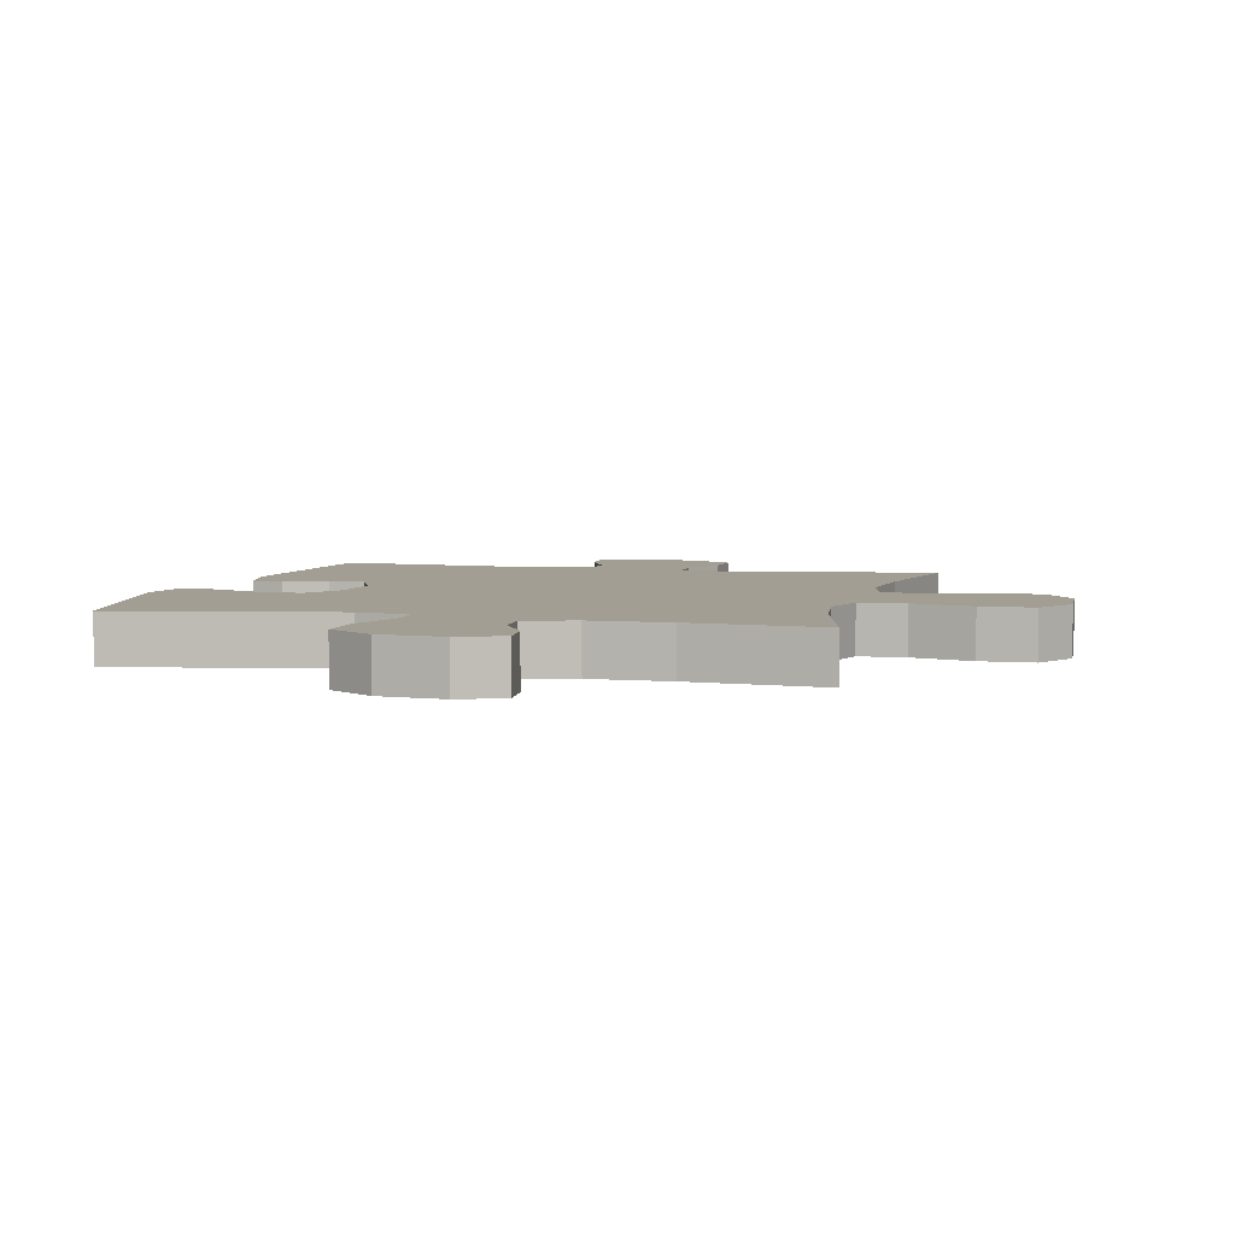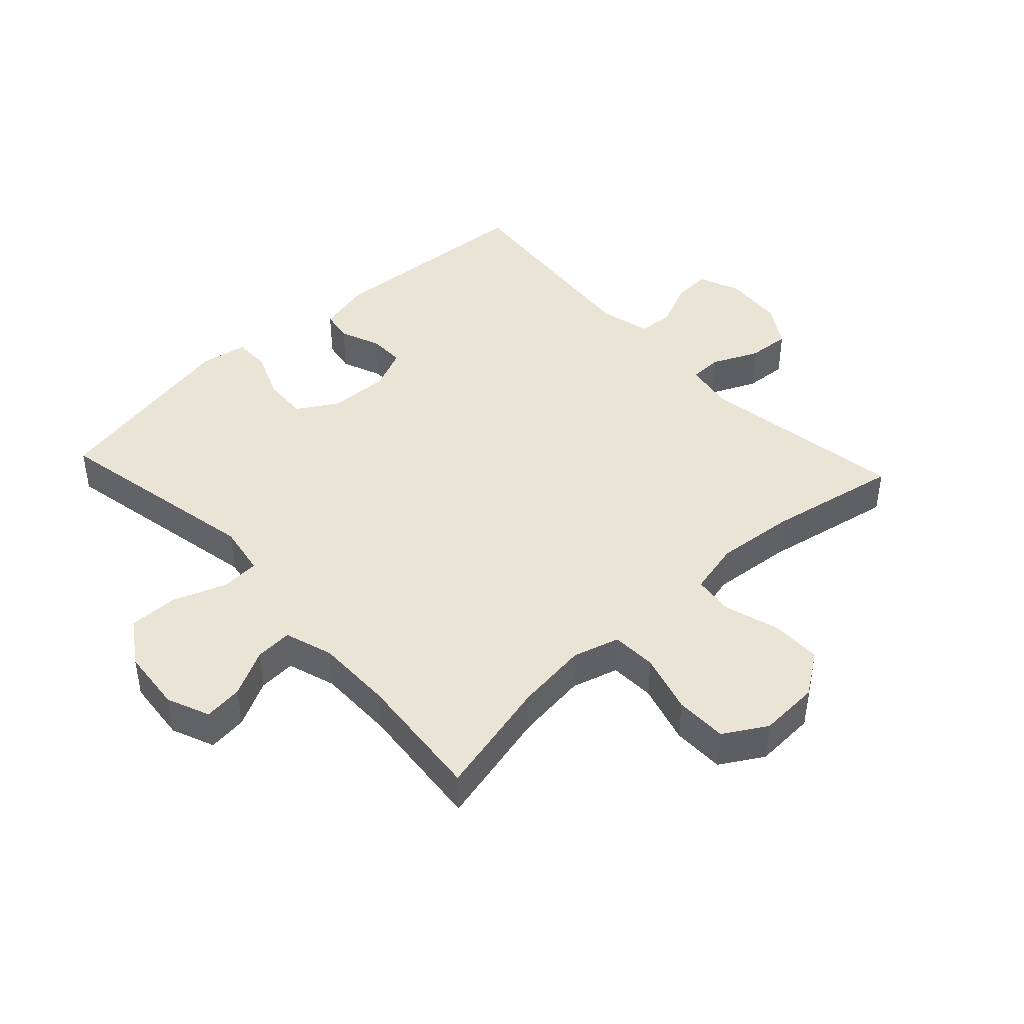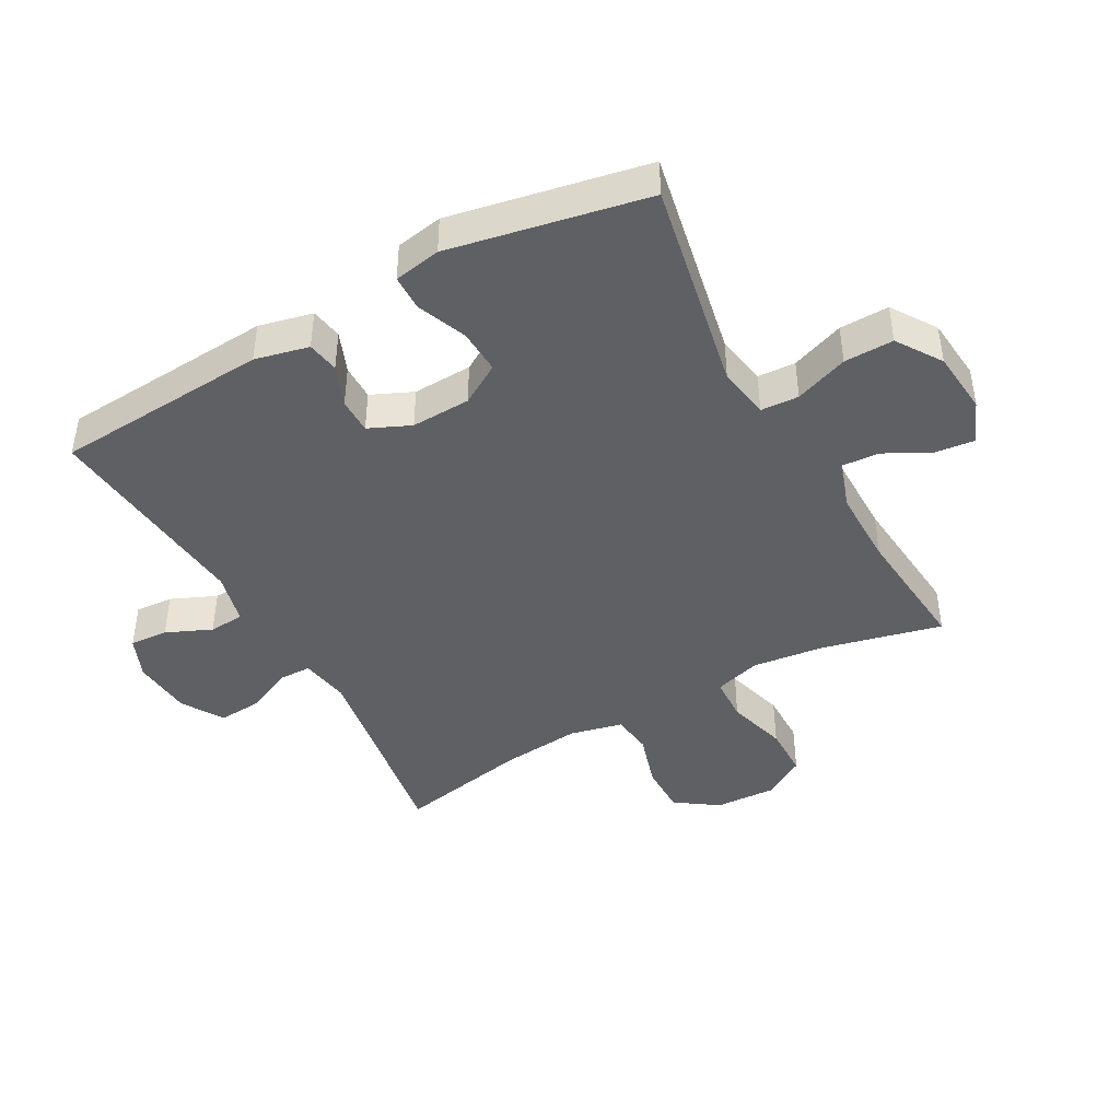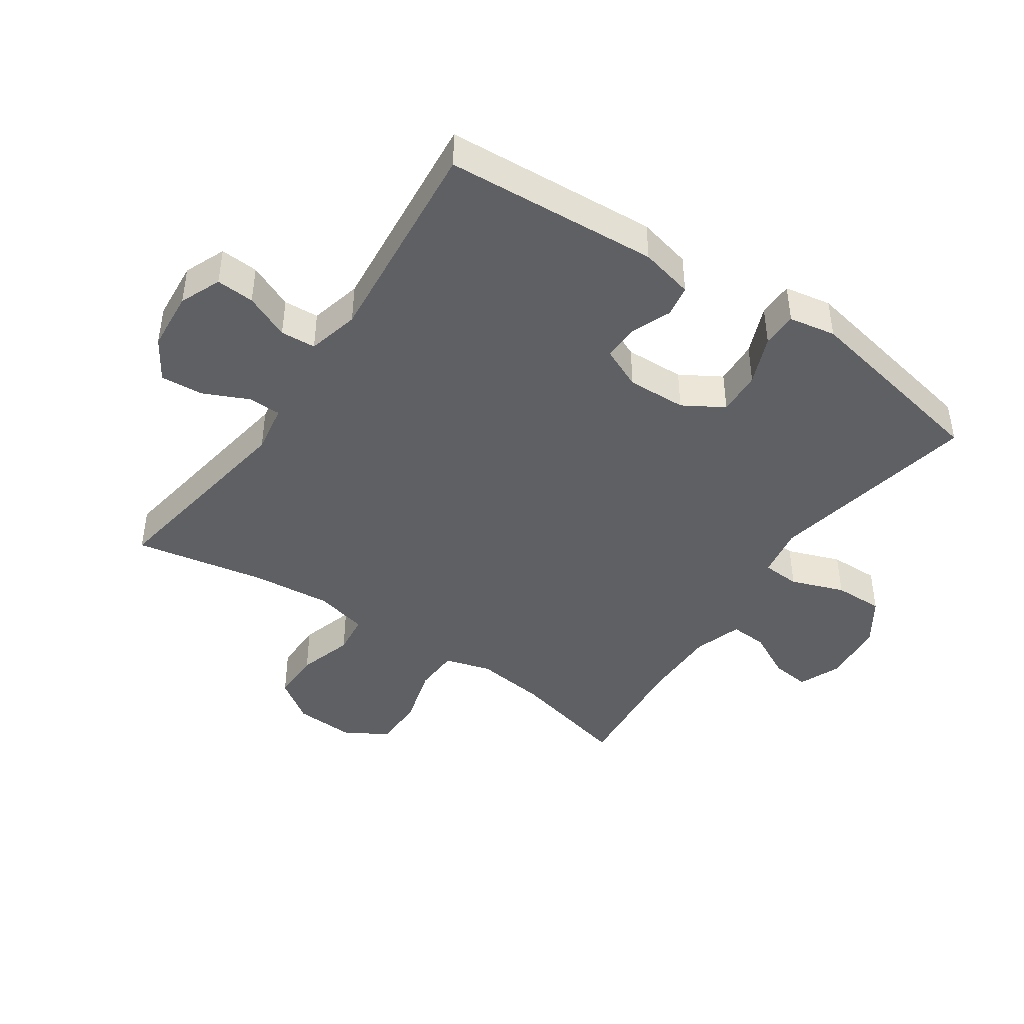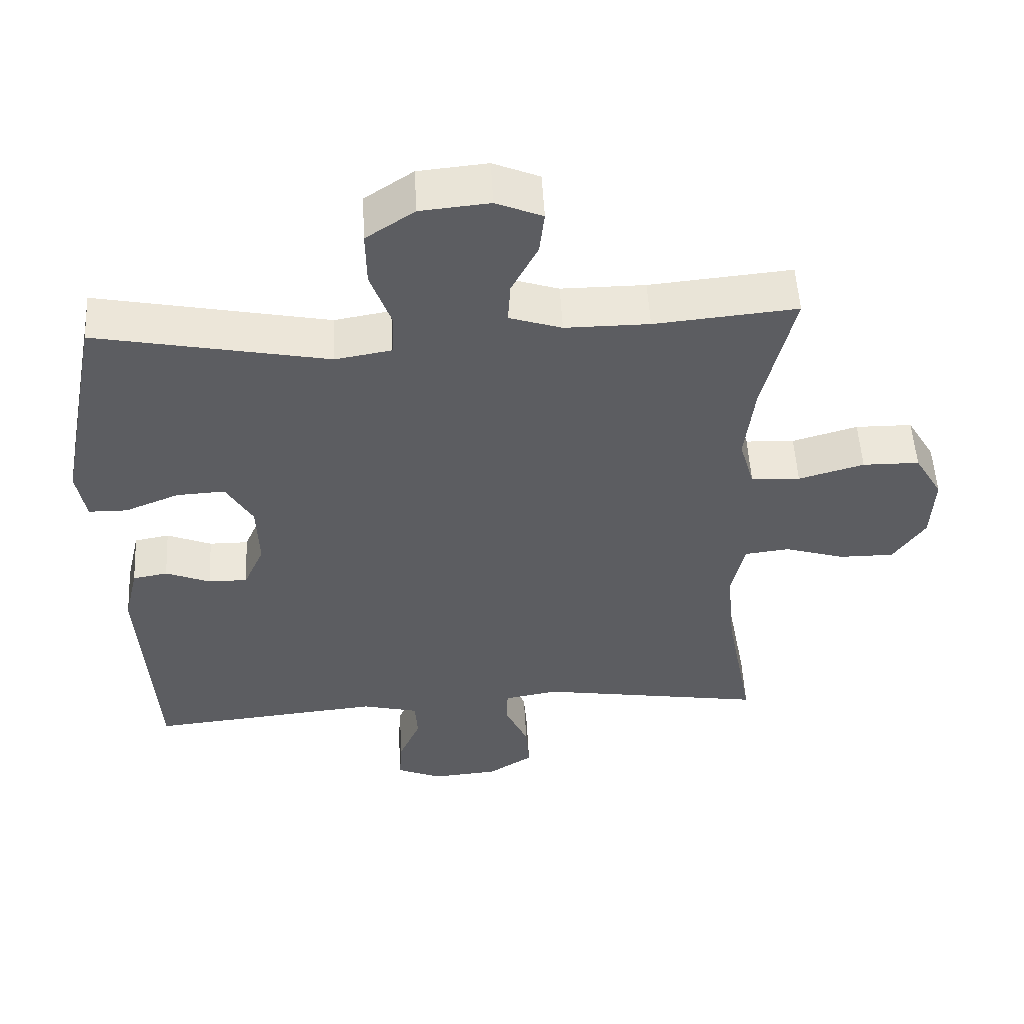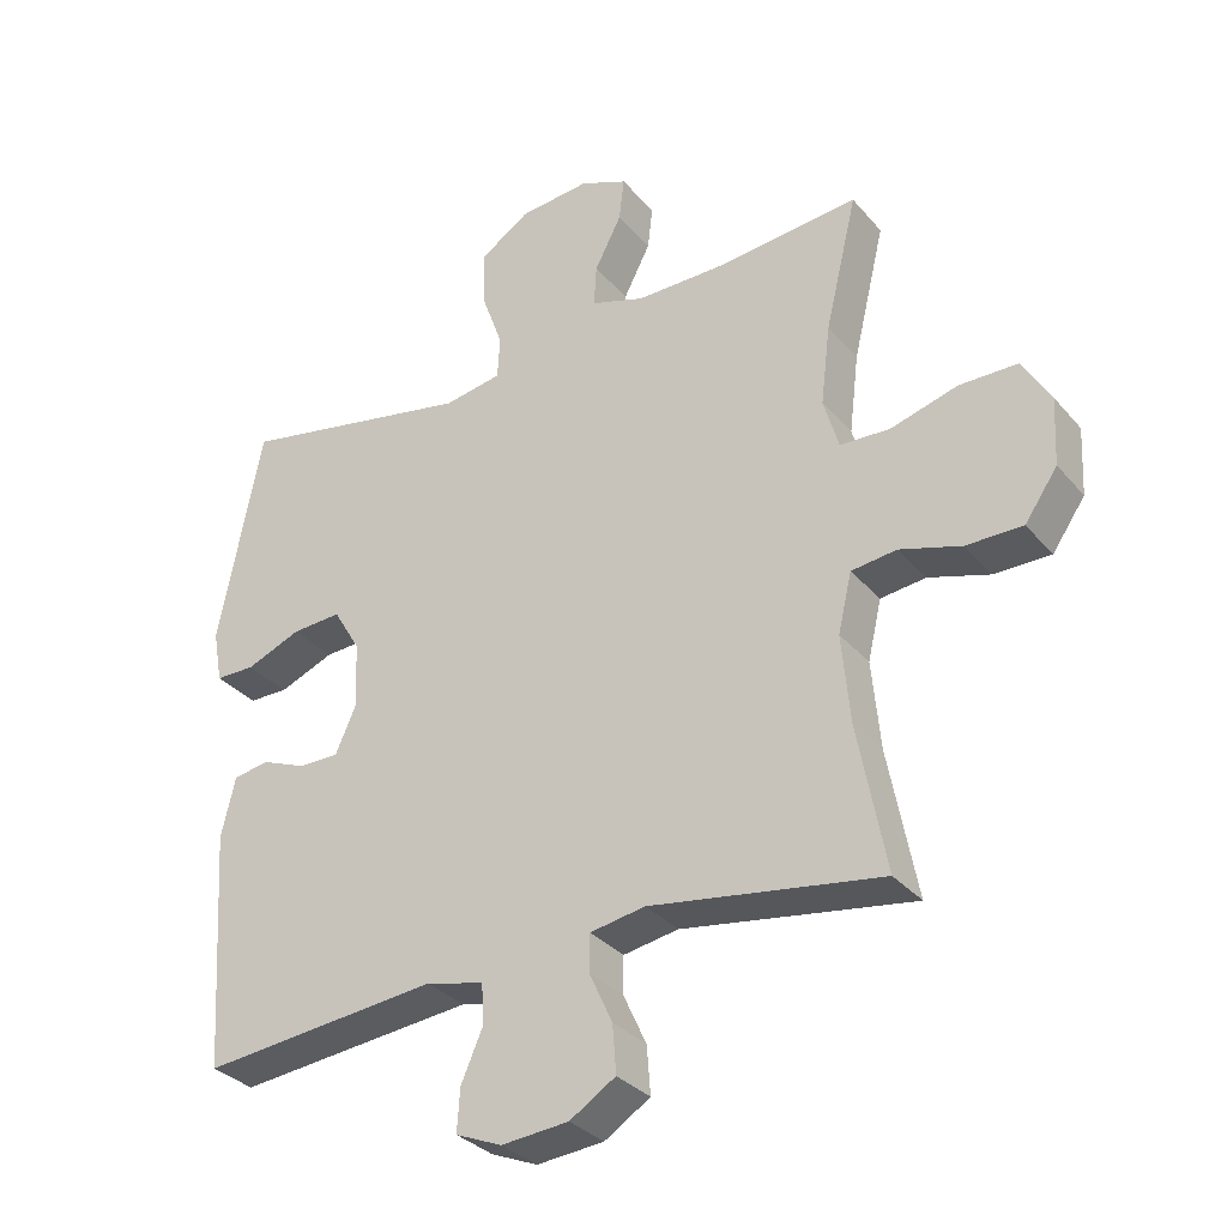
<metadata>
{"format":"obj","ext":"obj","renderer":"f3d","projection":"perspective","resolution":1024,"background":"white","views":[{"elev":5.0,"azim":14.0,"up":"+Y"},{"elev":43.8,"azim":47.2,"up":"+Y"},{"elev":-43.8,"azim":-61.0,"up":"+Y"},{"elev":-43.9,"azim":-124.3,"up":"+Y"},{"elev":52.4,"azim":-3.1,"up":"+Z"},{"elev":-32.2,"azim":33.3,"up":"+Z"}]}
</metadata>
<code>
o path5712
v -0.5902 0.0375 0.1763
v -0.5766 0.0375 0.1005
v -0.5192 0.0375 0.09981
v -0.4396 0.0375 0.132
v -0.3678 0.0375 0.1358
v -0.3287 0.0375 0.07037
v -0.3252 0.0375 -0.02542
v -0.3551 0.0375 -0.09262
v -0.4126 0.0375 -0.09234
v -0.4784 0.0375 -0.06599
v -0.5298 0.0375 -0.07506
v -0.5502 0.0375 -0.1618
v -0.5278 0.0375 -0.5076
v -0.1839 0.0375 -0.4741
v -0.1002 0.0375 -0.4947
v -0.09644 0.0375 -0.5515
v -0.1284 0.0375 -0.6247
v -0.1325 0.0375 -0.6865
v -0.06566 0.0375 -0.7145
v 0.03155 0.0375 -0.7062
v 0.09782 0.0375 -0.6643
v 0.09264 0.0375 -0.5954
v 0.05876 0.0375 -0.5216
v 0.05977 0.0375 -0.4686
v 0.1397 0.0375 -0.4549
v 0.4741 0.0375 -0.5076
v 0.4333 0.0375 -0.2944
v 0.4213 0.0375 -0.1663
v 0.4413 0.0375 -0.08119
v 0.5068 0.0375 -0.07336
v 0.5956 0.0375 -0.1003
v 0.6769 0.0375 -0.1006
v 0.7241 0.0375 -0.0325
v 0.7291 0.0375 0.06522
v 0.6882 0.0375 0.134
v 0.6044 0.0375 0.1348
v 0.5079 0.0375 0.1072
v 0.4354 0.0375 0.1103
v 0.4136 0.0375 0.1851
v 0.4277 0.0375 0.3006
v 0.4741 0.0375 0.4941
v 0.2637 0.0375 0.4744
v 0.1393 0.0375 0.474
v 0.06173 0.0375 0.4994
v 0.06536 0.0375 0.5594
v 0.104 0.0375 0.6343
v 0.1114 0.0375 0.6972
v 0.04283 0.0375 0.7259
v -0.05935 0.0375 0.7162
v -0.131 0.0375 0.6686
v -0.1296 0.0375 0.5887
v -0.0983 0.0375 0.5025
v -0.1018 0.0375 0.4412
v -0.185 0.0375 0.4268
v -0.5278 0.0375 0.4941
v -0.5902 -0.0375 0.1763
v -0.5766 -0.0375 0.1005
v -0.5192 -0.0375 0.09981
v -0.4396 -0.0375 0.132
v -0.3678 -0.0375 0.1358
v -0.3287 -0.0375 0.07037
v -0.3252 -0.0375 -0.02542
v -0.3551 -0.0375 -0.09262
v -0.4126 -0.0375 -0.09234
v -0.4784 -0.0375 -0.06599
v -0.5298 -0.0375 -0.07506
v -0.5502 -0.0375 -0.1618
v -0.5278 -0.0375 -0.5076
v -0.1839 -0.0375 -0.4741
v -0.1002 -0.0375 -0.4947
v -0.09644 -0.0375 -0.5515
v -0.1284 -0.0375 -0.6247
v -0.1325 -0.0375 -0.6865
v -0.06566 -0.0375 -0.7145
v 0.03155 -0.0375 -0.7062
v 0.09782 -0.0375 -0.6643
v 0.09264 -0.0375 -0.5954
v 0.05876 -0.0375 -0.5216
v 0.05977 -0.0375 -0.4686
v 0.1397 -0.0375 -0.4549
v 0.4741 -0.0375 -0.5076
v 0.4333 -0.0375 -0.2944
v 0.4213 -0.0375 -0.1663
v 0.4413 -0.0375 -0.08119
v 0.5068 -0.0375 -0.07336
v 0.5956 -0.0375 -0.1003
v 0.6769 -0.0375 -0.1006
v 0.7241 -0.0375 -0.0325
v 0.7291 -0.0375 0.06522
v 0.6882 -0.0375 0.134
v 0.6044 -0.0375 0.1348
v 0.5079 -0.0375 0.1072
v 0.4354 -0.0375 0.1103
v 0.4136 -0.0375 0.1851
v 0.4277 -0.0375 0.3006
v 0.4741 -0.0375 0.4941
v 0.2637 -0.0375 0.4744
v 0.1393 -0.0375 0.474
v 0.06173 -0.0375 0.4994
v 0.06536 -0.0375 0.5594
v 0.104 -0.0375 0.6343
v 0.1114 -0.0375 0.6972
v 0.04283 -0.0375 0.7259
v -0.05935 -0.0375 0.7162
v -0.131 -0.0375 0.6686
v -0.1296 -0.0375 0.5887
v -0.0983 -0.0375 0.5025
v -0.1018 -0.0375 0.4412
v -0.185 -0.0375 0.4268
v -0.5278 -0.0375 0.4941
v 0.1114 0.0375 0.6972
v 0.1114 0.0375 0.6972
v 0.04283 0.0375 0.7259
v -0.05935 0.0375 0.7162
v -0.131 0.0375 0.6686
v 0.104 0.0375 0.6343
v -0.1296 0.0375 0.5887
v 0.06536 0.0375 0.5594
v -0.0983 0.0375 0.5025
v 0.06173 0.0375 0.4994
v 0.06173 0.0375 0.4994
v -0.1018 0.0375 0.4412
v -0.1018 0.0375 0.4412
v 0.1393 0.0375 0.474
v 0.4741 0.0375 0.4941
v 0.4741 0.0375 0.4941
v 0.2637 0.0375 0.4744
v -0.185 0.0375 0.4268
v -0.5278 0.0375 0.4941
v -0.5278 0.0375 0.4941
v 0.4277 0.0375 0.3006
v 0.4136 0.0375 0.1851
v -0.5902 0.0375 0.1763
v 0.4354 0.0375 0.1103
v 0.4354 0.0375 0.1103
v -0.4396 0.0375 0.132
v -0.3678 0.0375 0.1358
v -0.3678 0.0375 0.1358
v -0.5766 0.0375 0.1005
v -0.5766 0.0375 0.1005
v -0.3287 0.0375 0.07037
v 0.6882 0.0375 0.134
v 0.6044 0.0375 0.1348
v 0.5079 0.0375 0.1072
v 0.7291 0.0375 0.06522
v -0.5192 0.0375 0.09981
v -0.3252 0.0375 -0.02542
v 0.7241 0.0375 -0.0325
v -0.3551 0.0375 -0.09262
v -0.3551 0.0375 -0.09262
v 0.6769 0.0375 -0.1006
v -0.4126 0.0375 -0.09234
v -0.4784 0.0375 -0.06599
v -0.5298 0.0375 -0.07506
v -0.5298 0.0375 -0.07506
v 0.5956 0.0375 -0.1003
v 0.5068 0.0375 -0.07336
v 0.4413 0.0375 -0.08119
v 0.4413 0.0375 -0.08119
v -0.5502 0.0375 -0.1618
v 0.4213 0.0375 -0.1663
v 0.4333 0.0375 -0.2944
v 0.4741 0.0375 -0.5076
v 0.4741 0.0375 -0.5076
v 0.05977 0.0375 -0.4686
v 0.05977 0.0375 -0.4686
v 0.1397 0.0375 -0.4549
v 0.05876 0.0375 -0.5216
v -0.1839 0.0375 -0.4741
v -0.1002 0.0375 -0.4947
v -0.1002 0.0375 -0.4947
v -0.5278 0.0375 -0.5076
v -0.5278 0.0375 -0.5076
v -0.09644 0.0375 -0.5515
v 0.09264 0.0375 -0.5954
v -0.1284 0.0375 -0.6247
v 0.09782 0.0375 -0.6643
v 0.09782 0.0375 -0.6643
v -0.1325 0.0375 -0.6865
v -0.1325 0.0375 -0.6865
v 0.03155 0.0375 -0.7062
v -0.06566 0.0375 -0.7145
v 0.1114 -0.0375 0.6972
v 0.1114 -0.0375 0.6972
v 0.04283 -0.0375 0.7259
v -0.05935 -0.0375 0.7162
v -0.131 -0.0375 0.6686
v 0.104 -0.0375 0.6343
v -0.1296 -0.0375 0.5887
v 0.06536 -0.0375 0.5594
v -0.0983 -0.0375 0.5025
v 0.06173 -0.0375 0.4994
v 0.06173 -0.0375 0.4994
v -0.1018 -0.0375 0.4412
v -0.1018 -0.0375 0.4412
v 0.1393 -0.0375 0.474
v 0.4741 -0.0375 0.4941
v 0.4741 -0.0375 0.4941
v 0.2637 -0.0375 0.4744
v -0.185 -0.0375 0.4268
v -0.5278 -0.0375 0.4941
v -0.5278 -0.0375 0.4941
v 0.4277 -0.0375 0.3006
v 0.4136 -0.0375 0.1851
v -0.5902 -0.0375 0.1763
v 0.4354 -0.0375 0.1103
v 0.4354 -0.0375 0.1103
v -0.4396 -0.0375 0.132
v -0.3678 -0.0375 0.1358
v -0.3678 -0.0375 0.1358
v -0.5766 -0.0375 0.1005
v -0.5766 -0.0375 0.1005
v -0.3287 -0.0375 0.07037
v 0.6882 -0.0375 0.134
v 0.6044 -0.0375 0.1348
v 0.5079 -0.0375 0.1072
v 0.7291 -0.0375 0.06522
v -0.5192 -0.0375 0.09981
v -0.3252 -0.0375 -0.02542
v 0.7241 -0.0375 -0.0325
v -0.3551 -0.0375 -0.09262
v -0.3551 -0.0375 -0.09262
v 0.6769 -0.0375 -0.1006
v -0.4126 -0.0375 -0.09234
v -0.4784 -0.0375 -0.06599
v -0.5298 -0.0375 -0.07506
v -0.5298 -0.0375 -0.07506
v 0.5956 -0.0375 -0.1003
v 0.5068 -0.0375 -0.07336
v 0.4413 -0.0375 -0.08119
v 0.4413 -0.0375 -0.08119
v -0.5502 -0.0375 -0.1618
v 0.4213 -0.0375 -0.1663
v 0.4333 -0.0375 -0.2944
v 0.4741 -0.0375 -0.5076
v 0.4741 -0.0375 -0.5076
v 0.05977 -0.0375 -0.4686
v 0.05977 -0.0375 -0.4686
v 0.1397 -0.0375 -0.4549
v 0.05876 -0.0375 -0.5216
v -0.1839 -0.0375 -0.4741
v -0.1002 -0.0375 -0.4947
v -0.1002 -0.0375 -0.4947
v -0.5278 -0.0375 -0.5076
v -0.5278 -0.0375 -0.5076
v -0.09644 -0.0375 -0.5515
v 0.09264 -0.0375 -0.5954
v -0.1284 -0.0375 -0.6247
v 0.09782 -0.0375 -0.6643
v 0.09782 -0.0375 -0.6643
v -0.1325 -0.0375 -0.6865
v -0.1325 -0.0375 -0.6865
v 0.03155 -0.0375 -0.7062
v -0.06566 -0.0375 -0.7145
f 215 220 217
f 220 215 228
f 205 208 201
f 225 232 224
f 191 190 189
f 215 217 214
f 242 221 241
f 232 221 224
f 219 233 230
f 208 205 218
f 204 199 196
f 253 246 254
f 242 240 237
f 234 239 235
f 233 239 234
f 209 213 200
f 237 239 219
f 240 246 247
f 204 196 194
f 213 206 204
f 216 229 228
f 244 221 232
f 251 254 248
f 190 188 185
f 185 188 183
f 194 196 192
f 206 229 216
f 239 233 219
f 218 205 211
f 230 229 206
f 189 186 187
f 246 240 242
f 247 253 249
f 247 246 253
f 219 230 206
f 200 213 194
f 248 254 246
f 213 204 194
f 216 228 215
f 208 209 201
f 194 192 191
f 221 242 237
f 226 232 225
f 199 203 197
f 191 192 190
f 241 221 244
f 219 206 213
f 186 190 185
f 220 228 223
f 204 203 199
f 189 190 186
f 201 209 200
f 221 237 219
f 112 48 103 184
f 48 49 104 103
f 49 50 105 104
f 46 47 102 101
f 50 51 106 105
f 45 46 101 100
f 51 52 107 106
f 121 45 100 193
f 52 123 195 107
f 43 44 99 98
f 126 42 97 198
f 42 43 98 97
f 54 130 202 109
f 53 54 109 108
f 40 41 96 95
f 39 40 95 94
f 55 1 56 110
f 135 39 94 207
f 4 138 210 59
f 1 140 212 56
f 5 6 61 60
f 35 36 91 90
f 36 37 92 91
f 34 35 90 89
f 3 4 59 58
f 2 3 58 57
f 37 38 93 92
f 6 7 62 61
f 33 34 89 88
f 7 150 222 62
f 32 33 88 87
f 9 10 65 64
f 10 155 227 65
f 31 32 87 86
f 30 31 86 85
f 159 30 85 231
f 11 12 67 66
f 28 29 84 83
f 8 9 64 63
f 27 28 83 82
f 164 27 82 236
f 166 25 80 238
f 23 24 79 78
f 14 171 243 69
f 173 14 69 245
f 12 13 68 67
f 25 26 81 80
f 15 16 71 70
f 22 23 78 77
f 16 17 72 71
f 178 22 77 250
f 17 180 252 72
f 20 21 76 75
f 19 20 75 74
f 18 19 74 73
f 143 145 148
f 148 156 143
f 133 129 136
f 153 152 160
f 119 117 118
f 143 142 145
f 170 169 149
f 160 152 149
f 147 158 161
f 136 146 133
f 132 124 127
f 181 182 174
f 170 165 168
f 162 163 167
f 161 162 167
f 137 128 141
f 165 147 167
f 168 175 174
f 132 122 124
f 141 132 134
f 144 156 157
f 172 160 149
f 179 176 182
f 118 113 116
f 113 111 116
f 122 120 124
f 134 144 157
f 167 147 161
f 146 139 133
f 158 134 157
f 117 115 114
f 174 170 168
f 175 177 181
f 175 181 174
f 147 134 158
f 128 122 141
f 176 174 182
f 141 122 132
f 144 143 156
f 136 129 137
f 122 119 120
f 149 165 170
f 154 153 160
f 127 125 131
f 119 118 120
f 169 172 149
f 147 141 134
f 114 113 118
f 148 151 156
f 132 127 131
f 117 114 118
f 129 128 137
f 149 147 165

</code>
